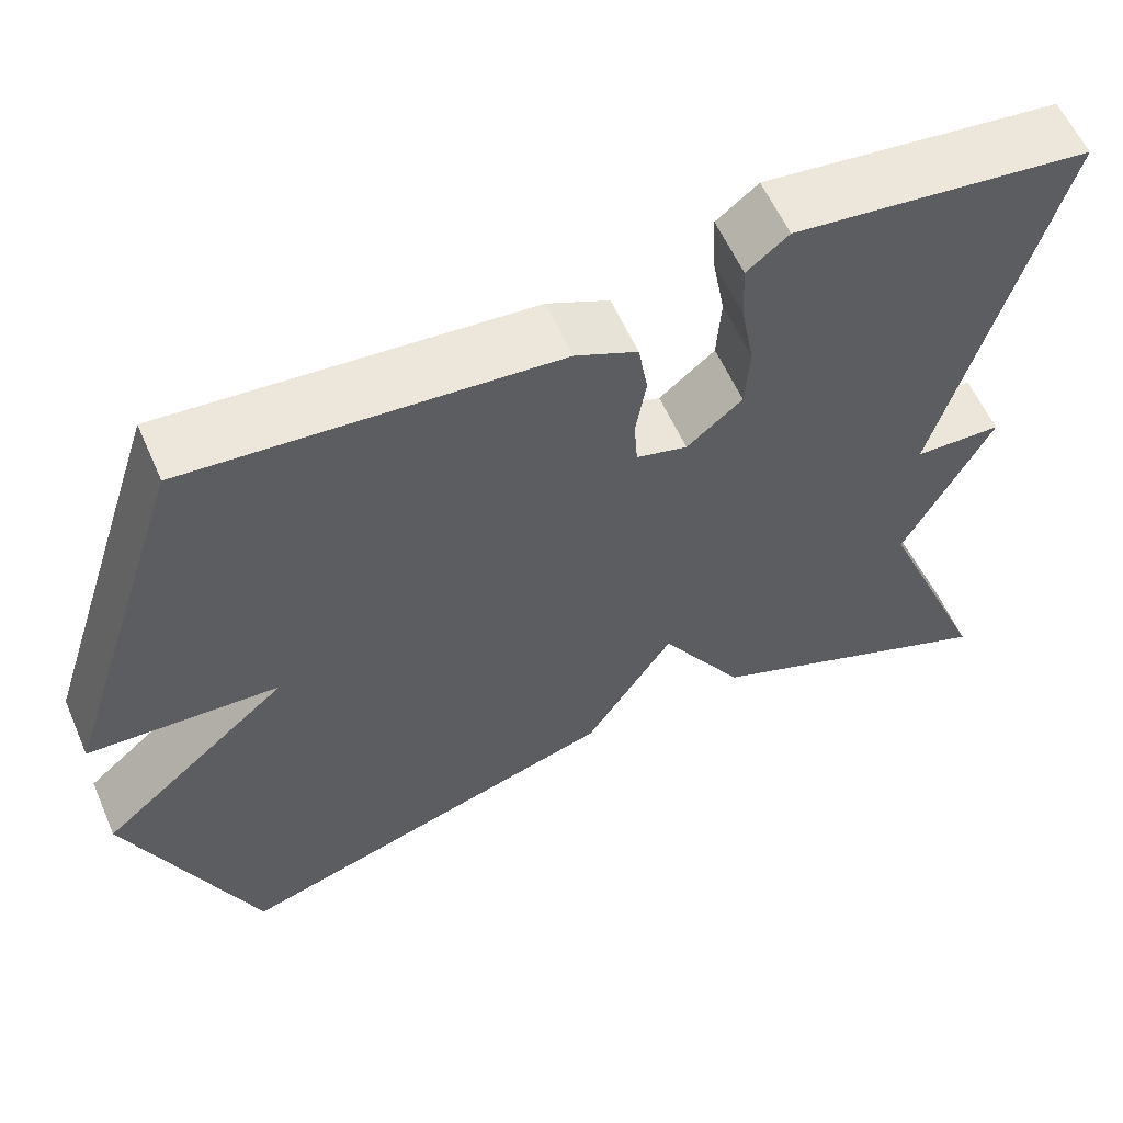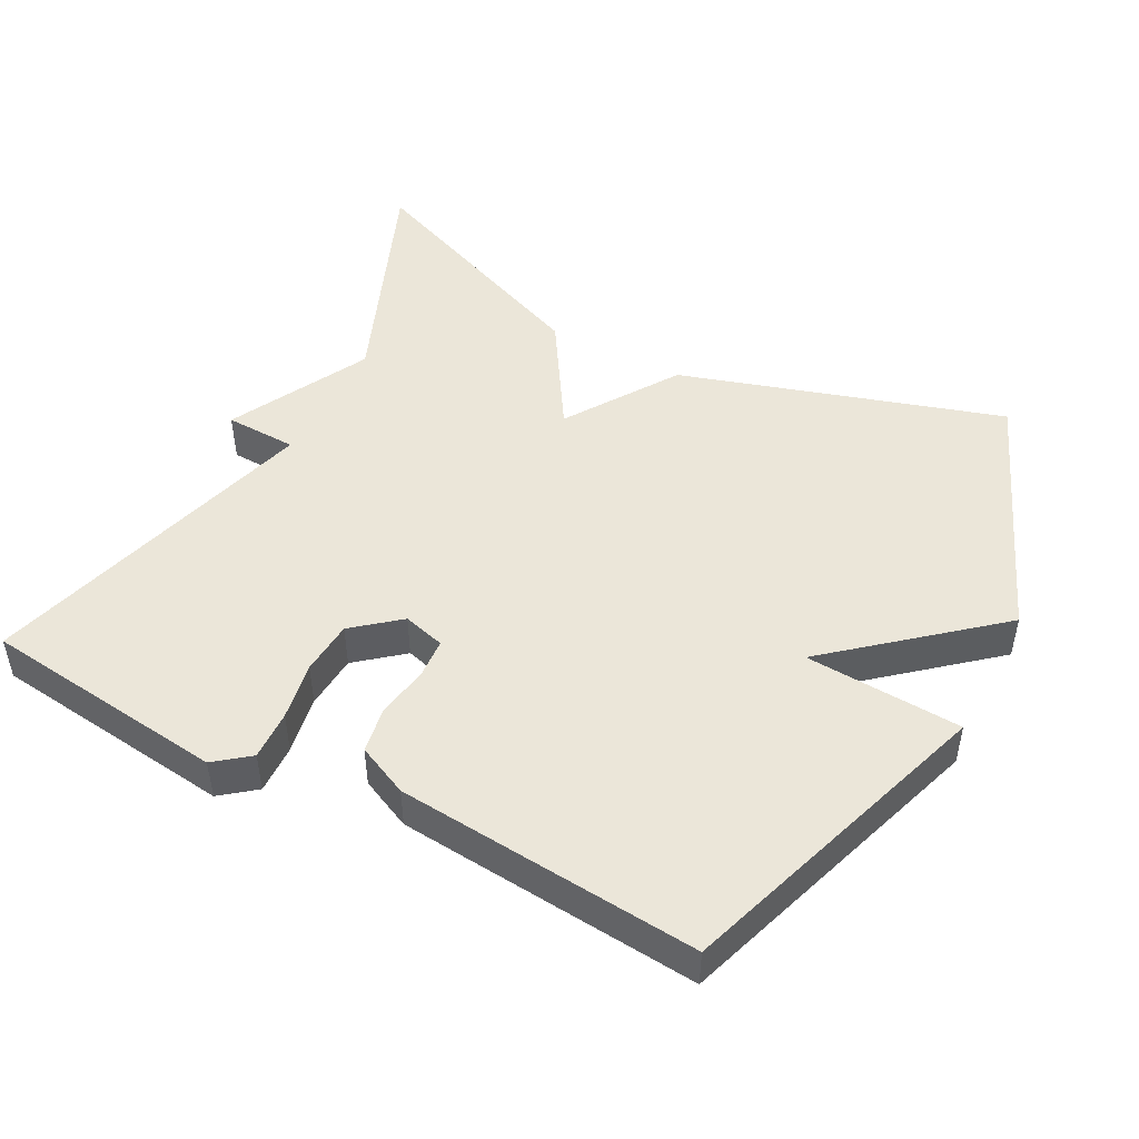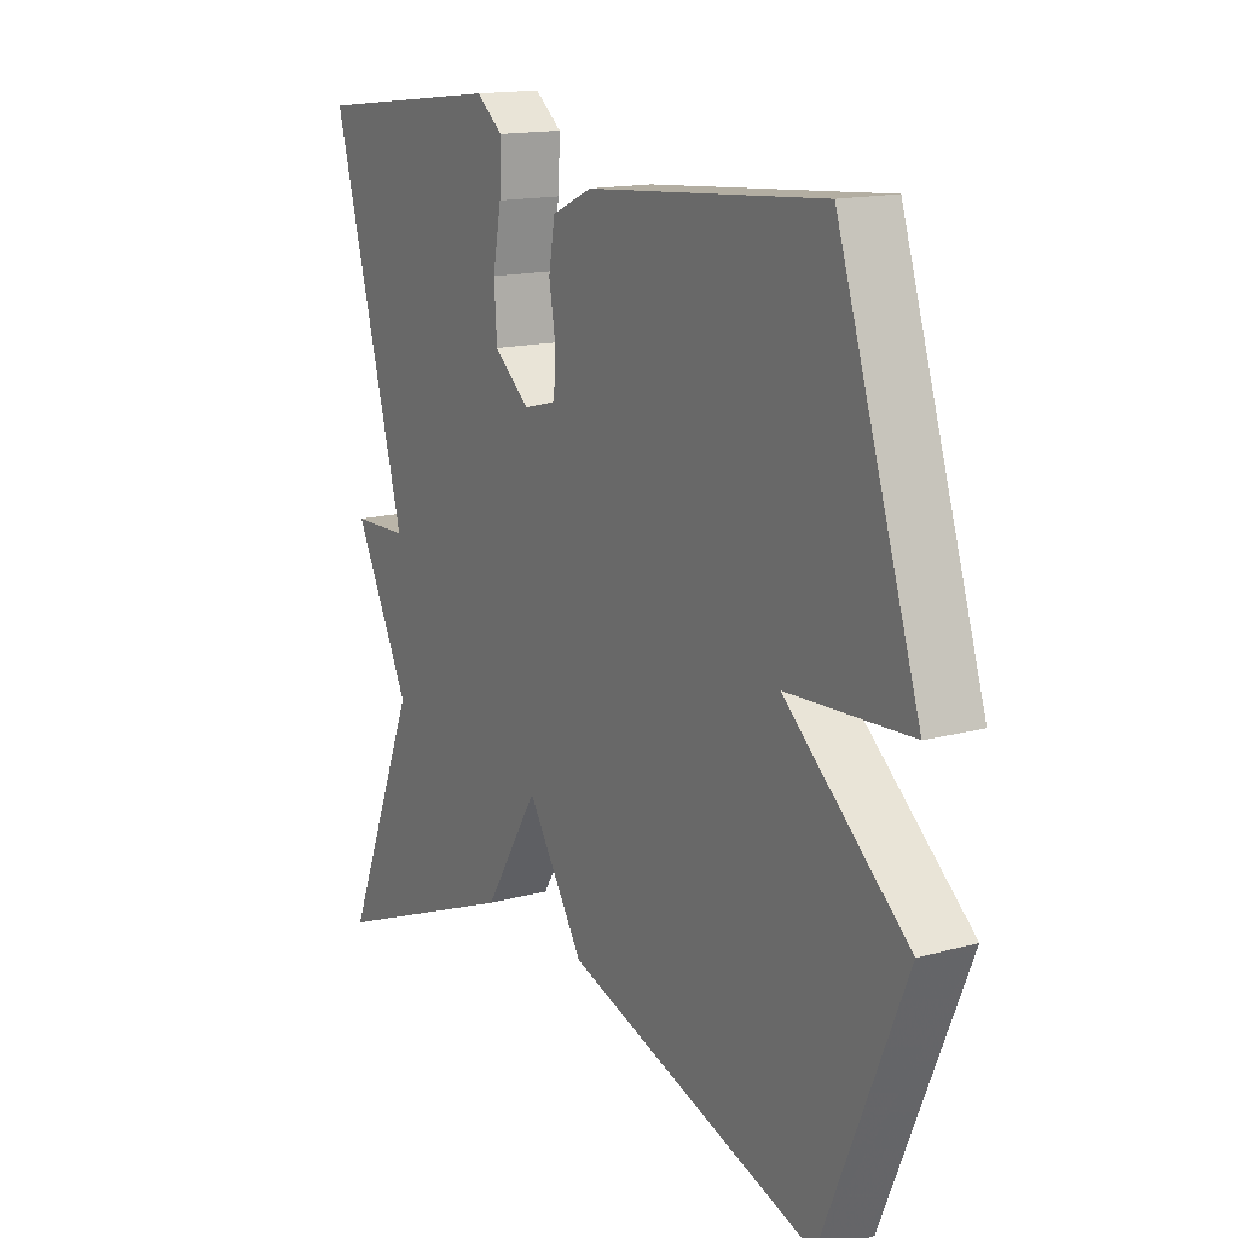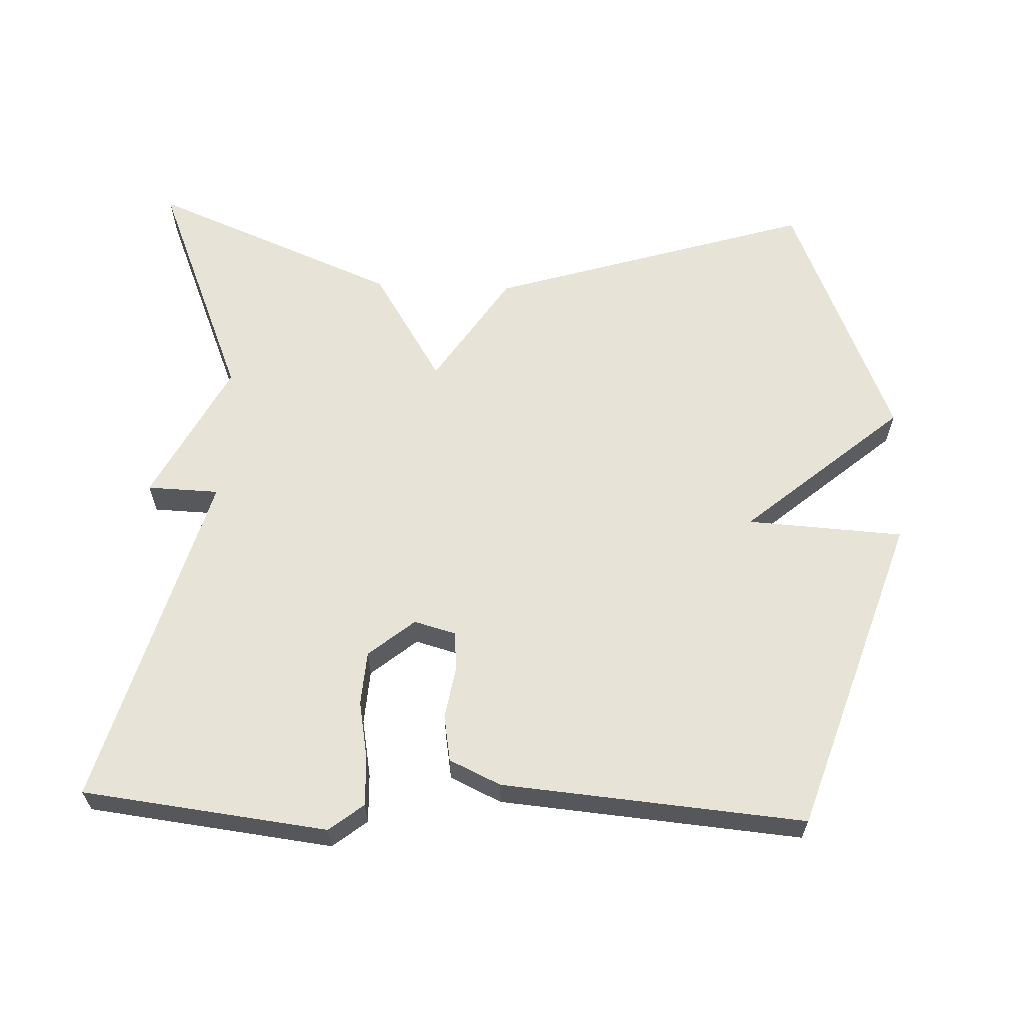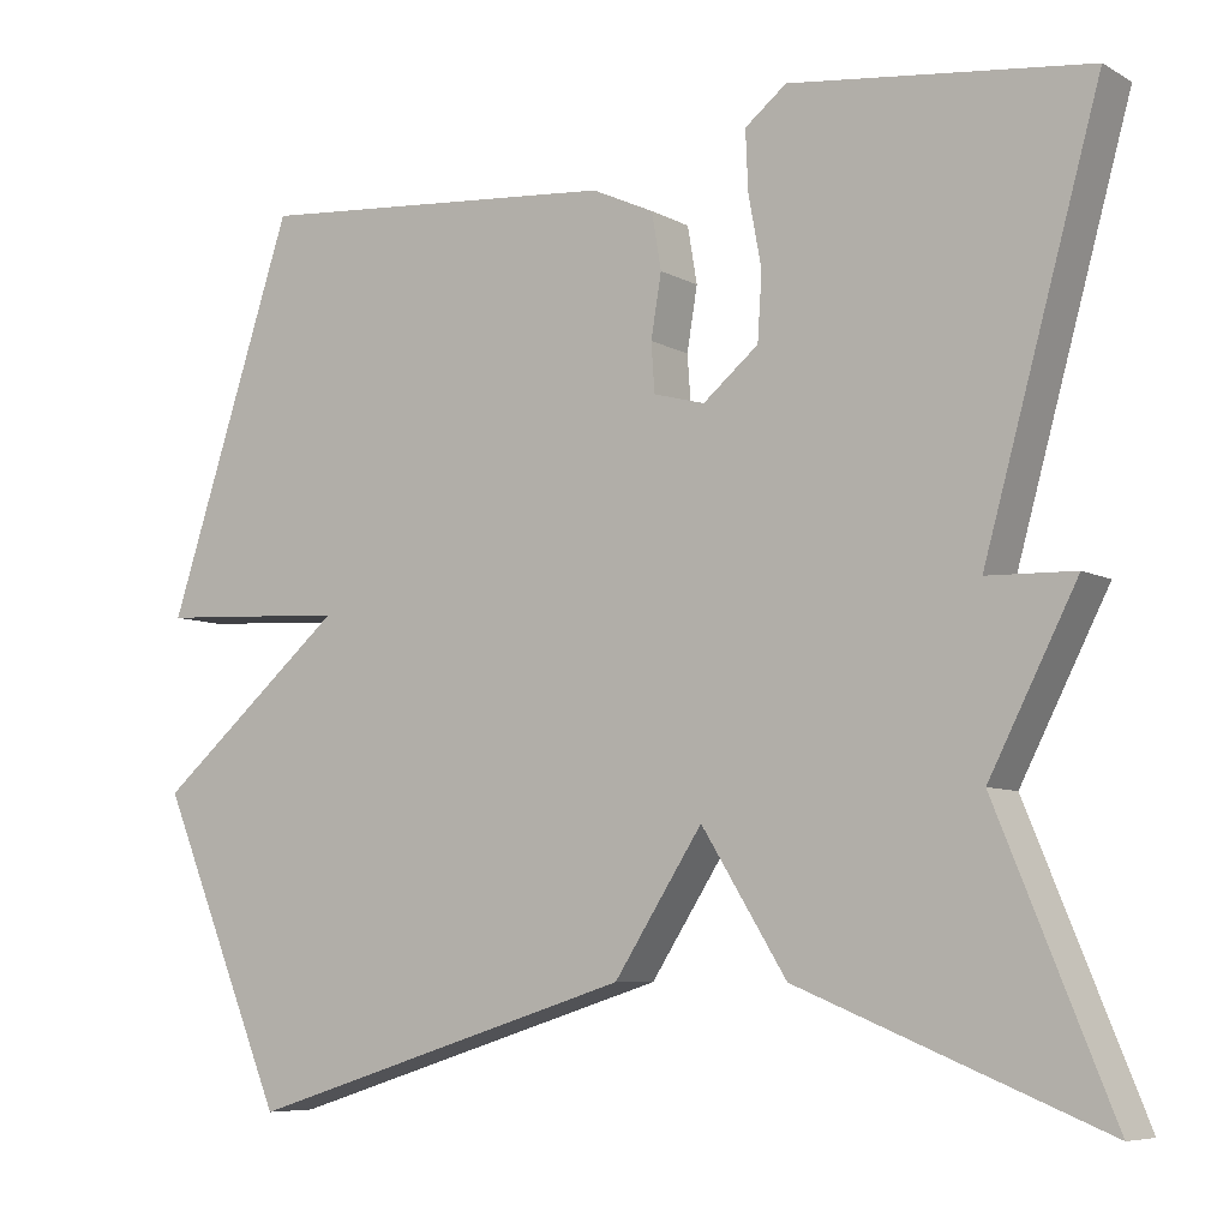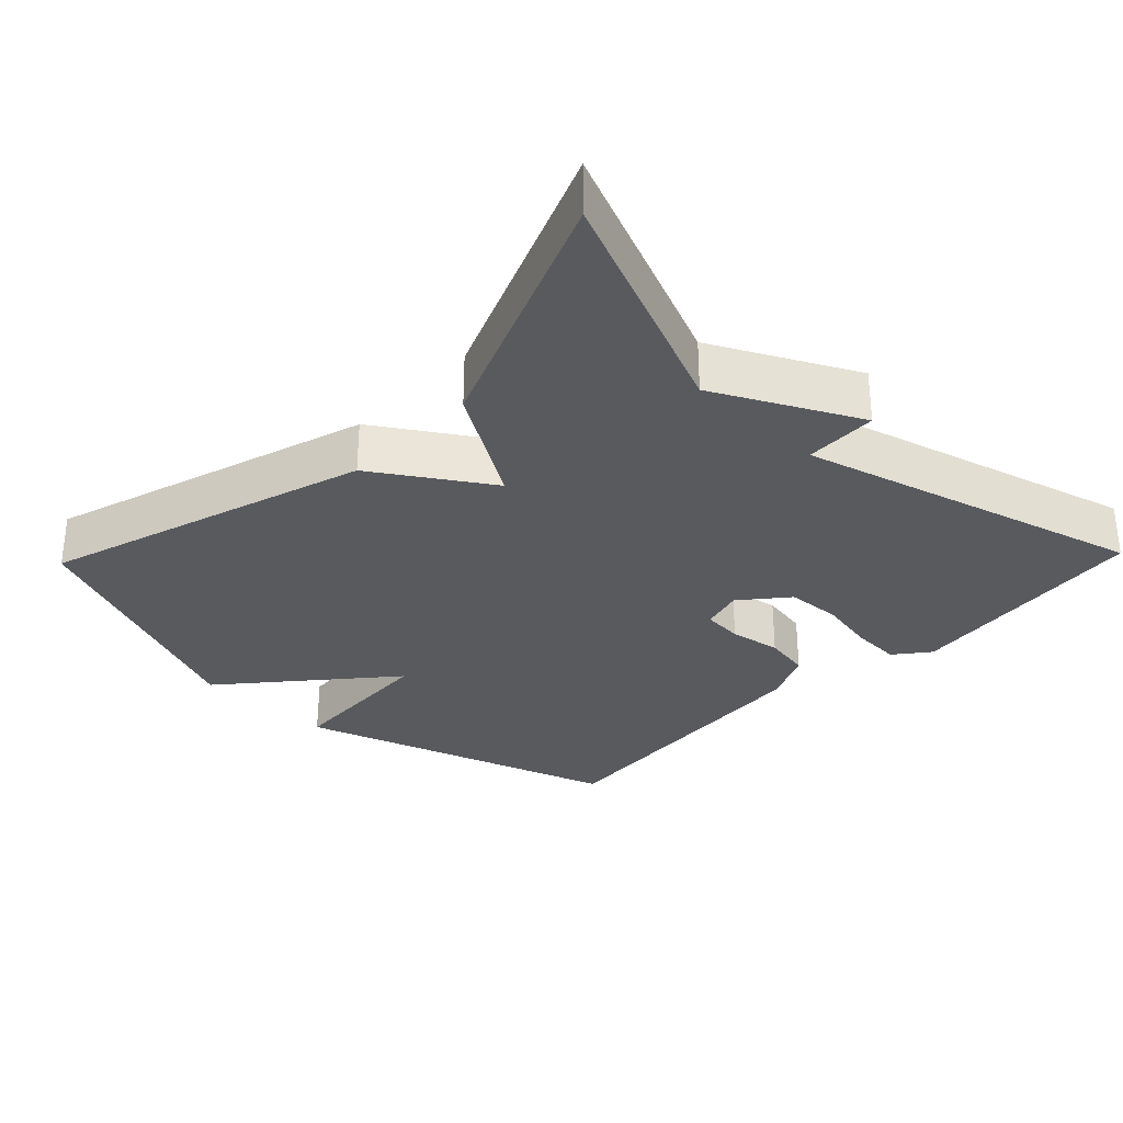
<metadata>
{"format":"obj","ext":"obj","renderer":"f3d","projection":"perspective","resolution":1024,"background":"white","views":[{"elev":58.7,"azim":156.4,"up":"+Z"},{"elev":48.0,"azim":27.9,"up":"+Y"},{"elev":15.3,"azim":59.6,"up":"+Z"},{"elev":62.2,"azim":2.4,"up":"+Y"},{"elev":-7.1,"azim":-146.5,"up":"+Z"},{"elev":-30.9,"azim":-133.9,"up":"+Y"}]}
</metadata>
<code>
v 0.5 0.07 0.5
v 0.647 0.07 0.052
v 0.427 0.07 0.04
v 0.647 0.07 -0.148
v 0.5 0.07 -0.5
v 0.049 0.07 -0.359
v -0.053 0.07 -0.202
v -0.151 0.07 -0.359
v -0.5 0.07 -0.5
v -0.367 0.07 -0.177
v -0.468 0.07 0.02
v -0.367 0.07 0.023
v -0.5 0.07 0.5
v -0.157 0.07 0.54
v -0.109 0.07 0.502
v -0.112 0.07 0.433
v -0.127 0.07 0.352
v -0.122 0.07 0.276
v -0.058 0.07 0.223
v 0.001 0.07 0.239
v 0.005 0.07 0.295
v -0.007 0.07 0.367
v 0.004 0.07 0.432
v 0.076 0.07 0.465
v 0.5 0 0.5
v 0.647 0 0.052
v 0.427 0 0.04
v 0.647 0 -0.148
v 0.5 0 -0.5
v 0.049 0 -0.359
v -0.053 0 -0.202
v -0.151 0 -0.359
v -0.5 0 -0.5
v -0.367 0 -0.177
v -0.468 0 0.02
v -0.367 0 0.023
v -0.5 0 0.5
v -0.157 0 0.54
v -0.109 0 0.502
v -0.112 0 0.433
v -0.127 0 0.352
v -0.122 0 0.276
v -0.058 0 0.223
v 0.001 0 0.239
v 0.005 0 0.295
v -0.007 0 0.367
v 0.004 0 0.432
v 0.076 0 0.465
f 1 2 3
f 24 1 3
f 23 24 3
f 22 23 3
f 21 22 3
f 4 5 6
f 3 4 6
f 21 3 6
f 20 21 6
f 19 20 6 7
f 8 9 10
f 7 8 10
f 19 7 10
f 18 19 10
f 17 18 10
f 15 16 17
f 14 15 17
f 13 14 17
f 12 13 17
f 12 17 10
f 10 11 12
f 27 26 25
f 27 25 48
f 27 48 47
f 27 47 46
f 27 46 45
f 30 29 28
f 30 28 27
f 30 27 45
f 30 45 44
f 31 30 44 43
f 34 33 32
f 34 32 31
f 34 31 43
f 34 43 42
f 34 42 41
f 41 40 39
f 41 39 38
f 41 38 37
f 41 37 36
f 34 41 36
f 36 35 34
f 1 25 26 2
f 2 26 27 3
f 3 27 28 4
f 4 28 29 5
f 5 29 30 6
f 6 30 31 7
f 7 31 32 8
f 8 32 33 9
f 9 33 34 10
f 10 34 35 11
f 11 35 36 12
f 12 36 37 13
f 13 37 38 14
f 14 38 39 15
f 15 39 40 16
f 16 40 41 17
f 17 41 42 18
f 18 42 43 19
f 19 43 44 20
f 20 44 45 21
f 21 45 46 22
f 22 46 47 23
f 23 47 48 24
f 24 48 25 1

</code>
